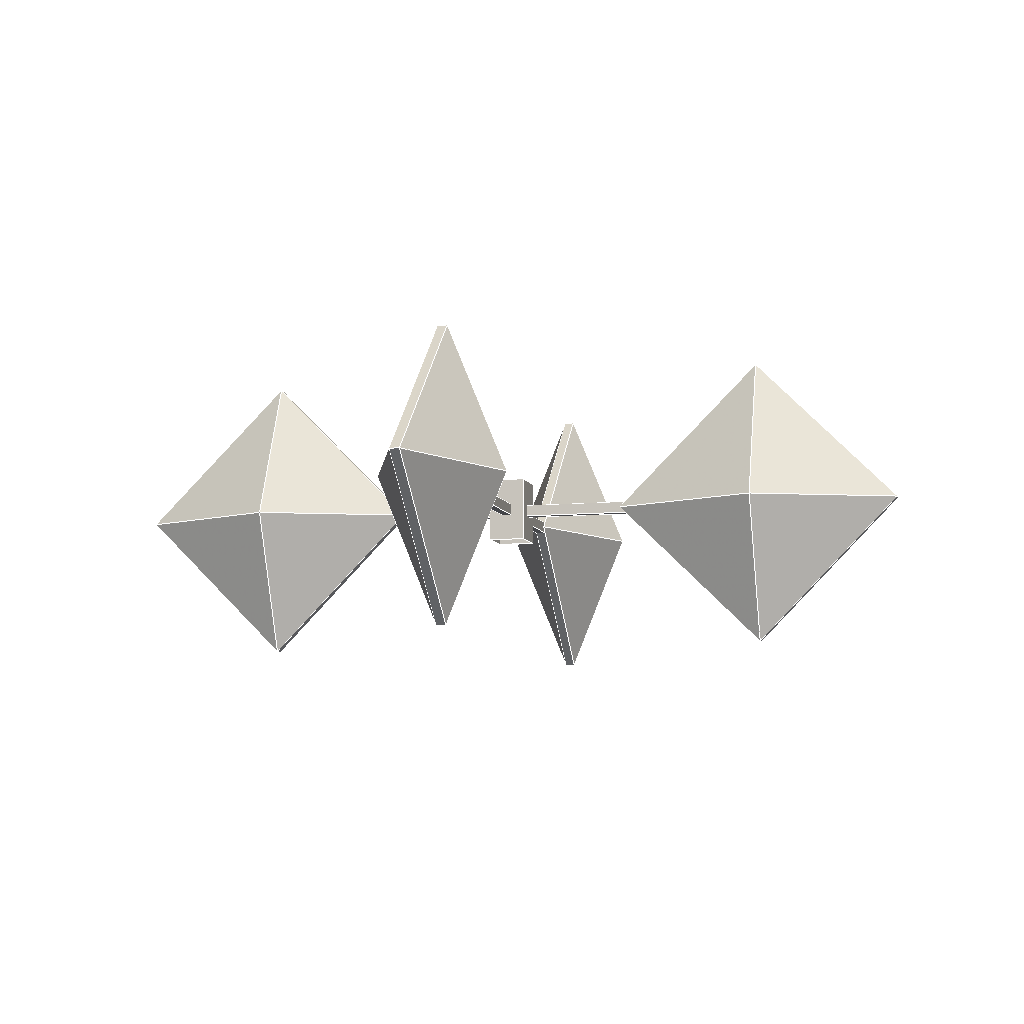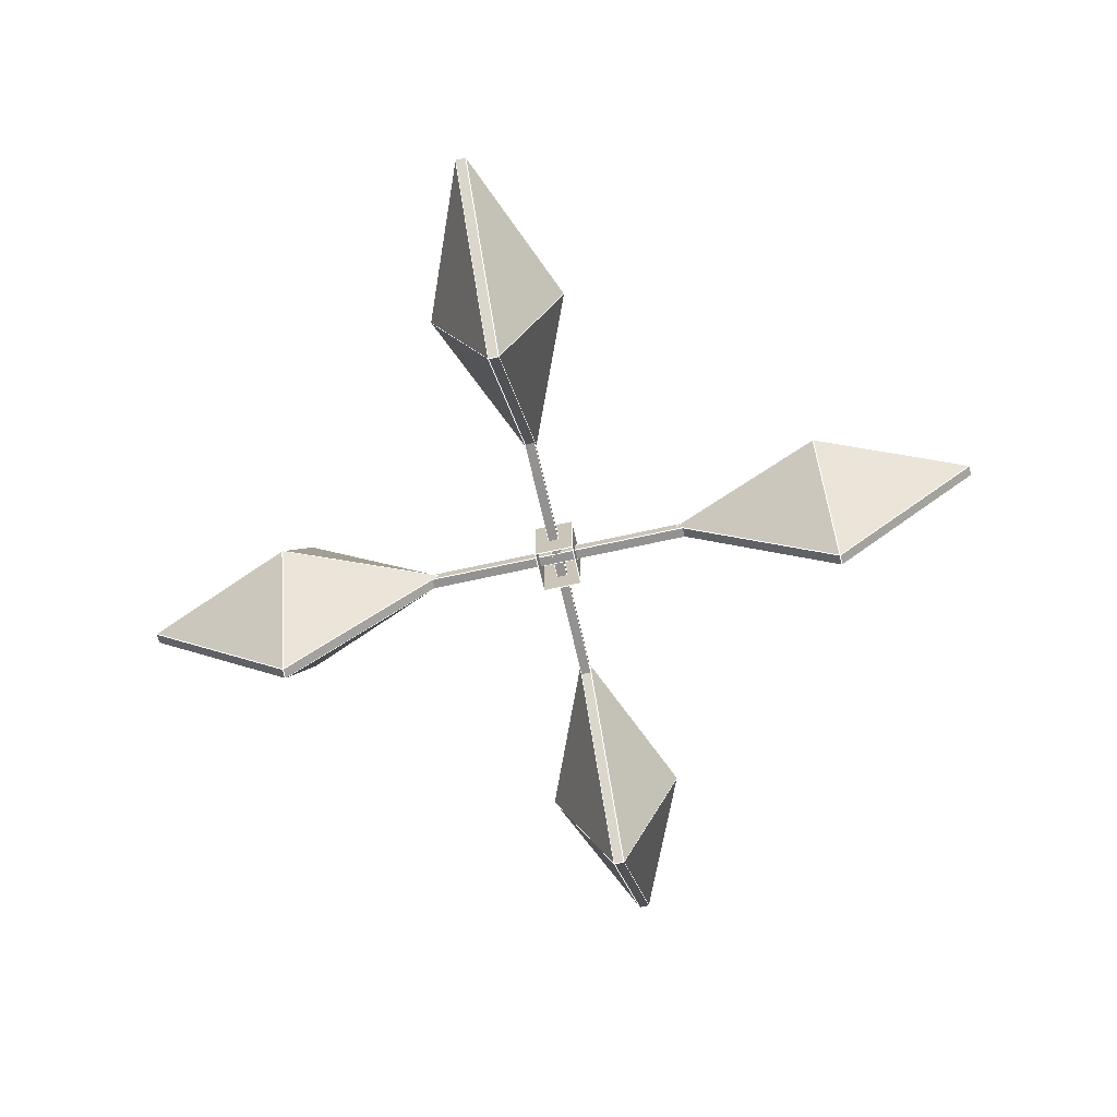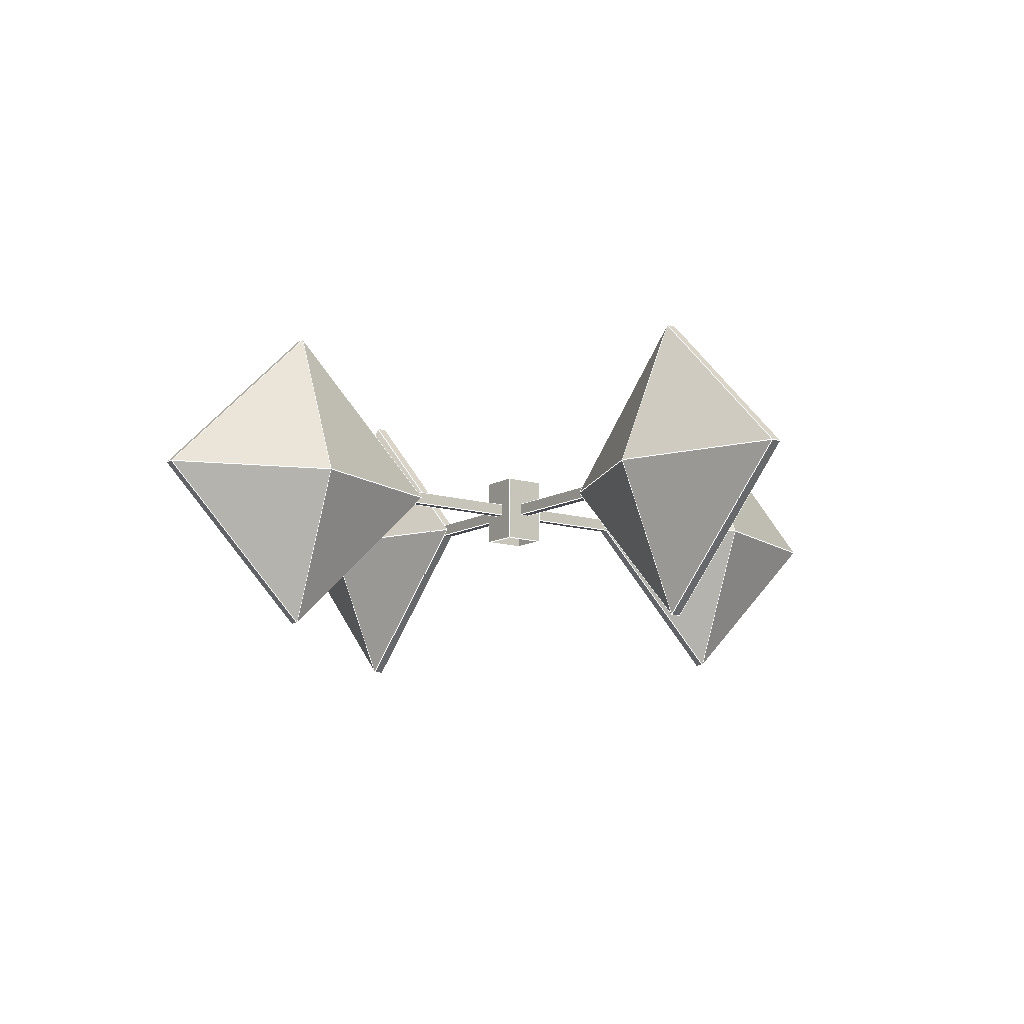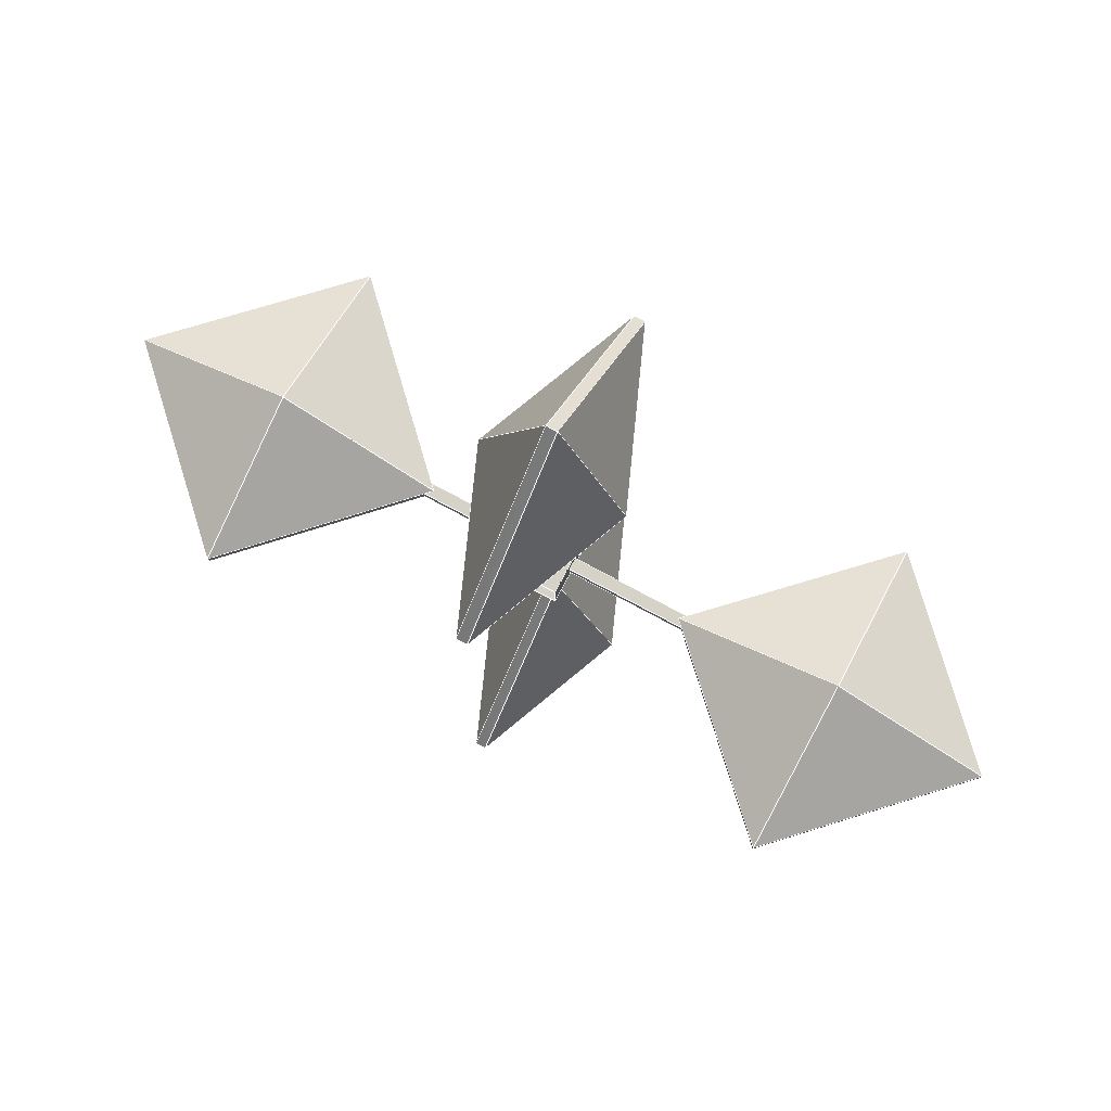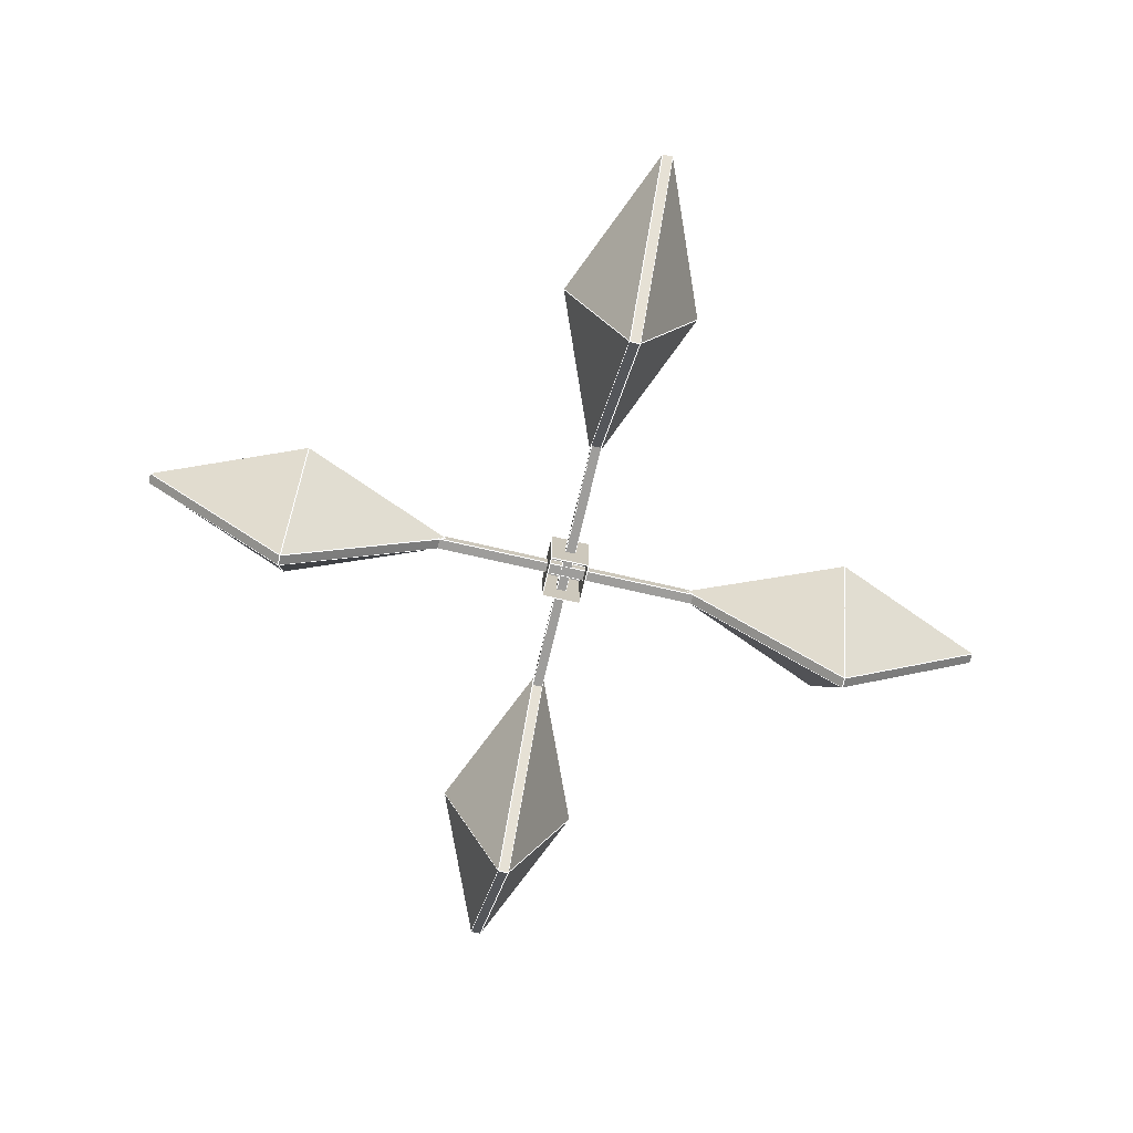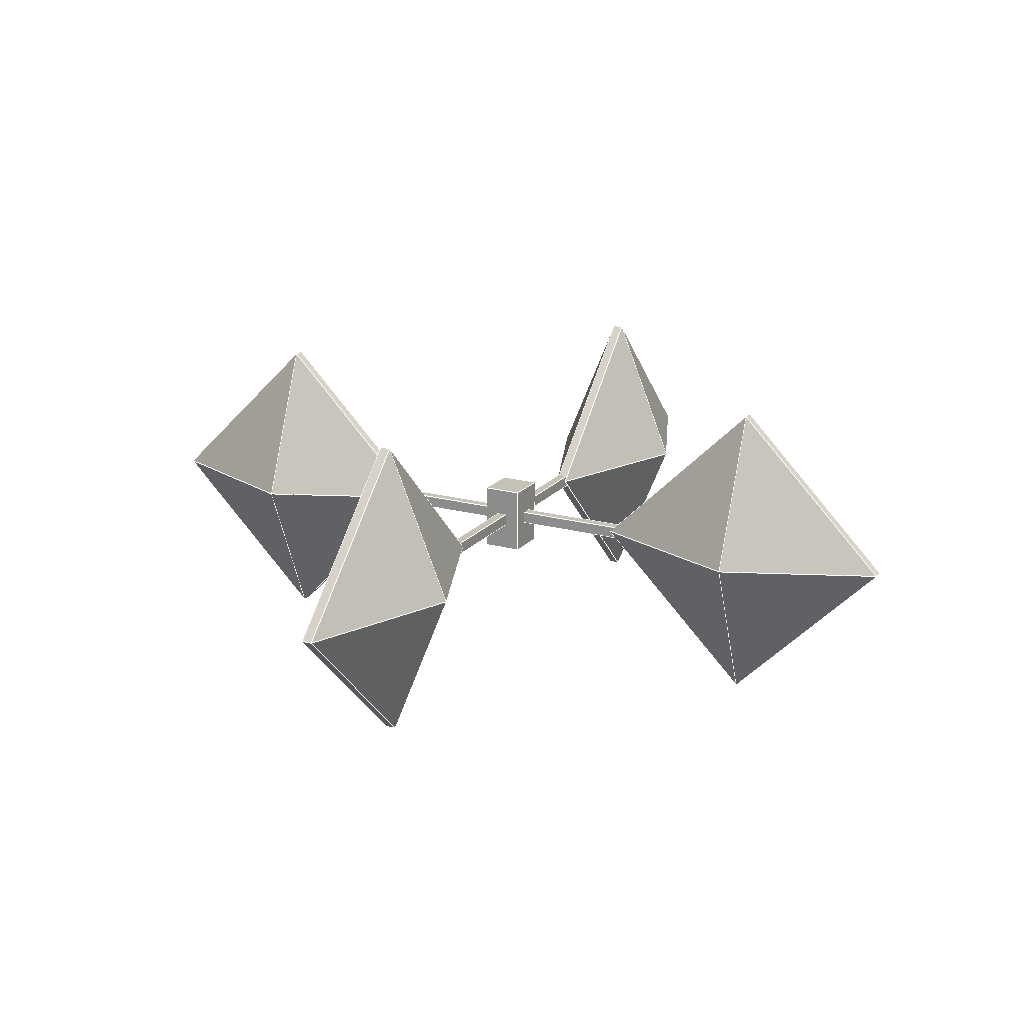
<metadata>
{"format":"obj","ext":"obj","renderer":"f3d","projection":"perspective","resolution":1024,"background":"white","views":[{"elev":-8.3,"azim":-75.1,"up":"+Y"},{"elev":-66.5,"azim":-77.3,"up":"+Y"},{"elev":-11.7,"azim":143.8,"up":"+Y"},{"elev":77.4,"azim":28.1,"up":"+Z"},{"elev":-70.5,"azim":76.9,"up":"+Y"},{"elev":19.1,"azim":-62.7,"up":"+Y"}]}
</metadata>
<code>
v 0.006858 0.000926 -0.1183
v 0.006853 0.143 -0.2587
v -0.002466 0.1431 -0.2587
v -0.002462 0.000932 -0.1183
v 0.006853 -0.1413 -0.2587
v 0.006858 0.000926 -0.1183
v -0.002462 0.000932 -0.1183
v -0.002466 -0.1413 -0.2587
v 0.006848 0.000864 -0.4024
v -0.002471 0.00087 -0.4024
v 0.006848 0.000864 -0.4024
v -0.002471 0.00087 -0.4024
v 0.006858 0.000926 -0.1183
v 0.06525 0.000879 -0.2587
v 0.006853 0.143 -0.2587
v 0.006853 -0.1413 -0.2587
v 0.06525 0.000879 -0.2587
v 0.006858 0.000926 -0.1183
v 0.006848 0.000864 -0.4024
v 0.06525 0.000879 -0.2587
v 0.006853 -0.1413 -0.2587
v 0.006853 0.143 -0.2587
v 0.06525 0.000879 -0.2587
v 0.006848 0.000864 -0.4024
v -0.002466 0.1431 -0.2587
v -0.06086 0.000917 -0.2587
v -0.002462 0.000932 -0.1183
v -0.002471 0.00087 -0.4024
v -0.06086 0.000917 -0.2587
v -0.002466 0.1431 -0.2587
v -0.002466 -0.1413 -0.2587
v -0.06086 0.000917 -0.2587
v -0.002471 0.00087 -0.4024
v -0.002462 0.000932 -0.1183
v -0.06086 0.000917 -0.2587
v -0.002466 -0.1413 -0.2587
v 0.4071 0.000926 -0.004886
v 0.2667 0.143 -0.004881
v 0.2667 0.1431 0.004439
v 0.4071 0.000932 0.004434
v 0.2667 -0.1413 -0.004881
v 0.4071 0.000926 -0.004886
v 0.4071 0.000932 0.004434
v 0.2667 -0.1413 0.004439
v 0.123 0.000864 -0.004876
v 0.123 0.00087 0.004444
v 0.123 0.000864 -0.004876
v 0.123 0.00087 0.004444
v 0.4071 0.000926 -0.004886
v 0.2667 0.000879 -0.06327
v 0.2667 0.143 -0.004881
v 0.2667 -0.1413 -0.004881
v 0.2667 0.000879 -0.06327
v 0.4071 0.000926 -0.004886
v 0.123 0.000864 -0.004876
v 0.2667 0.000879 -0.06327
v 0.2667 -0.1413 -0.004881
v 0.2667 0.143 -0.004881
v 0.2667 0.000879 -0.06327
v 0.123 0.000864 -0.004876
v 0.2667 0.1431 0.004439
v 0.2667 0.000917 0.06283
v 0.4071 0.000932 0.004434
v 0.123 0.00087 0.004444
v 0.2667 0.000917 0.06283
v 0.2667 0.1431 0.004439
v 0.2667 -0.1413 0.004439
v 0.2667 0.000917 0.06283
v 0.123 0.00087 0.004444
v 0.4071 0.000932 0.004434
v 0.2667 0.000917 0.06283
v 0.2667 -0.1413 0.004439
v -0.002528 0.005768 0.1408
v 0.006912 0.005768 0.1408
v 0.006912 0.005768 -0.1413
v -0.002528 0.005768 -0.1413
v -0.002528 -0.004998 -0.1413
v 0.006912 -0.004998 -0.1413
v 0.006912 -0.004998 0.1408
v -0.002528 -0.004998 0.1408
v 0.006912 -0.004998 0.1408
v 0.006912 -0.004998 -0.1413
v 0.006912 0.005768 -0.1413
v 0.006912 0.005768 0.1408
v -0.002528 -0.004998 -0.1413
v -0.002528 -0.004998 0.1408
v -0.002528 0.005768 0.1408
v -0.002528 0.005768 -0.1413
v 0.1432 0.005768 0.003954
v 0.1432 0.005768 -0.004954
v -0.1389 0.005768 -0.004954
v -0.1389 0.005768 0.003954
v -0.1389 -0.004998 0.003954
v -0.1389 -0.004998 -0.004954
v 0.1432 -0.004998 -0.004954
v 0.1432 -0.004998 0.003954
v 0.1432 -0.004998 -0.004954
v -0.1389 -0.004998 -0.004954
v -0.1389 0.005768 -0.004954
v 0.1432 0.005768 -0.004954
v -0.1389 -0.004998 0.003954
v 0.1432 -0.004998 0.003954
v 0.1432 0.005768 0.003954
v -0.1389 0.005768 0.003954
v 0.006858 0.000926 0.4014
v 0.006853 0.143 0.261
v -0.002466 0.1431 0.261
v -0.002462 0.000932 0.4013
v 0.006853 -0.1413 0.261
v 0.006858 0.000926 0.4014
v -0.002462 0.000932 0.4013
v -0.002466 -0.1413 0.261
v 0.006848 0.000864 0.1172
v -0.002471 0.00087 0.1172
v 0.006848 0.000864 0.1172
v -0.002471 0.00087 0.1172
v 0.006858 0.000926 0.4014
v 0.06525 0.000879 0.261
v 0.006853 0.143 0.261
v 0.006853 -0.1413 0.261
v 0.06525 0.000879 0.261
v 0.006858 0.000926 0.4014
v 0.006848 0.000864 0.1172
v 0.06525 0.000879 0.261
v 0.006853 -0.1413 0.261
v 0.006853 0.143 0.261
v 0.06525 0.000879 0.261
v 0.006848 0.000864 0.1172
v -0.002466 0.1431 0.261
v -0.06086 0.000917 0.261
v -0.002462 0.000932 0.4013
v -0.002471 0.00087 0.1172
v -0.06086 0.000917 0.261
v -0.002466 0.1431 0.261
v -0.002466 -0.1413 0.261
v -0.06086 0.000917 0.261
v -0.002471 0.00087 0.1172
v -0.002462 0.000932 0.4013
v -0.06086 0.000917 0.261
v -0.002466 -0.1413 0.261
v -0.01715 -0.03088 0.01778
v 0.02153 -0.03088 0.01778
v 0.02153 0.03165 0.01778
v -0.01715 0.03165 0.01778
v -0.01715 0.03165 0.01778
v 0.02153 0.03165 0.01778
v 0.02153 0.03165 -0.01822
v -0.01715 0.03165 -0.01822
v -0.01715 0.03165 -0.01822
v 0.02153 0.03165 -0.01822
v 0.02153 -0.03088 -0.01822
v -0.01715 -0.03088 -0.01822
v 0.02153 -0.03088 0.01778
v 0.02153 -0.03088 -0.01822
v 0.02153 0.03165 -0.01822
v 0.02153 0.03165 0.01778
v -0.01715 -0.03088 -0.01822
v -0.01715 -0.03088 0.01778
v -0.01715 0.03165 0.01778
v -0.01715 0.03165 -0.01822
v -0.1125 0.000926 -0.004886
v -0.2529 0.143 -0.004881
v -0.2529 0.1431 0.004439
v -0.1126 0.000932 0.004434
v -0.2529 -0.1413 -0.004881
v -0.1125 0.000926 -0.004886
v -0.1126 0.000932 0.004434
v -0.2529 -0.1413 0.004439
v -0.3967 0.000864 -0.004876
v -0.3967 0.00087 0.004444
v -0.3967 0.000864 -0.004876
v -0.3967 0.00087 0.004444
v -0.1125 0.000926 -0.004886
v -0.2529 0.000879 -0.06327
v -0.2529 0.143 -0.004881
v -0.2529 -0.1413 -0.004881
v -0.2529 0.000879 -0.06327
v -0.1125 0.000926 -0.004886
v -0.3967 0.000864 -0.004876
v -0.2529 0.000879 -0.06327
v -0.2529 -0.1413 -0.004881
v -0.2529 0.143 -0.004881
v -0.2529 0.000879 -0.06327
v -0.3967 0.000864 -0.004876
v -0.2529 0.1431 0.004439
v -0.2529 0.000917 0.06283
v -0.1126 0.000932 0.004434
v -0.3967 0.00087 0.004444
v -0.2529 0.000917 0.06283
v -0.2529 0.1431 0.004439
v -0.2529 -0.1413 0.004439
v -0.2529 0.000917 0.06283
v -0.3967 0.00087 0.004444
v -0.1126 0.000932 0.004434
v -0.2529 0.000917 0.06283
v -0.2529 -0.1413 0.004439
f 1 2 3
f 1 3 4
f 5 6 7
f 5 7 8
f 9 5 8
f 9 8 10
f 2 11 12
f 2 12 3
f 13 14 15
f 16 17 18
f 19 20 21
f 22 23 24
f 25 26 27
f 28 29 30
f 31 32 33
f 34 35 36
f 37 38 39
f 37 39 40
f 41 42 43
f 41 43 44
f 45 41 44
f 45 44 46
f 38 47 48
f 38 48 39
f 49 50 51
f 52 53 54
f 55 56 57
f 58 59 60
f 61 62 63
f 64 65 66
f 67 68 69
f 70 71 72
f 73 74 75
f 73 75 76
f 77 78 79
f 77 79 80
f 81 82 83
f 81 83 84
f 85 86 87
f 85 87 88
f 89 90 91
f 89 91 92
f 93 94 95
f 93 95 96
f 97 98 99
f 97 99 100
f 101 102 103
f 101 103 104
f 105 106 107
f 105 107 108
f 109 110 111
f 109 111 112
f 113 109 112
f 113 112 114
f 106 115 116
f 106 116 107
f 117 118 119
f 120 121 122
f 123 124 125
f 126 127 128
f 129 130 131
f 132 133 134
f 135 136 137
f 138 139 140
f 141 142 143
f 141 143 144
f 145 146 147
f 145 147 148
f 149 150 151
f 149 151 152
f 153 154 155
f 153 155 156
f 157 158 159
f 157 159 160
f 161 162 163
f 161 163 164
f 165 166 167
f 165 167 168
f 169 165 168
f 169 168 170
f 162 171 172
f 162 172 163
f 173 174 175
f 176 177 178
f 179 180 181
f 182 183 184
f 185 186 187
f 188 189 190
f 191 192 193
f 194 195 196
l 36 35
l 21 36
l 196 195
l 137 140
l 101 98
l 138 139
l 182 190
l 190 195
l 102 103
l 126 128
l 126 127
l 182 183
l 196 195
l 34 35
l 181 184
l 87 88
l 22 23
l 70 71
l 158 159
l 178 181
l 58 59
l 18 21
l 18 23
l 104 101
l 72 71
l 159 156
l 182 184
l 22 30
l 18 34
l 134 139
l 87 88
l 86 81
l 33 36
l 24 33
l 158 153
l 22 30
l 57 60
l 190 193
l 100 99
l 182 190
l 138 139
l 184 193
l 34 36
l 54 59
l 134 137
l 34 30
l 134 137
l 193 196
l 54 70
l 184 193
l 126 128
l 194 195
l 22 24
l 128 137
l 99 98
l 194 190
l 140 139
l 84 83
l 157 154
l 138 140
l 58 60
l 126 134
l 81 84
l 58 66
l 128 137
l 24 23
l 182 183
l 103 100
l 125 128
l 54 57
l 70 72
l 138 134
l 84 83
l 70 66
l 58 59
l 30 33
l 97 98
l 97 100
l 58 54
l 194 196
l 184 183
l 138 134
l 178 183
l 194 196
l 18 34
l 85 82
l 54 59
l 137 140
l 137 139
l 178 181
l 153 154
l 57 60
l 97 98
l 69 72
l 128 127
l 60 69
l 69 71
l 126 127
l 33 35
l 33 36
l 86 87
l 58 54
l 122 127
l 122 125
l 34 30
l 58 60
l 125 128
l 156 155
l 30 35
l 21 23
l 181 196
l 178 194
l 22 24
l 158 159
l 21 24
l 21 23
l 193 195
l 122 138
l 178 183
l 140 139
l 134 139
l 181 183
l 72 71
l 30 33
l 102 101
l 126 122
l 128 127
l 70 71
l 21 24
l 178 194
l 81 82
l 34 36
l 102 101
l 126 122
l 184 183
l 194 190
l 160 155
l 22 18
l 87 84
l 125 127
l 160 157
l 18 21
l 66 71
l 182 178
l 190 193
l 57 59
l 22 23
l 104 99
l 181 183
l 88 83
l 155 154
l 86 85
l 36 35
l 70 66
l 30 35
l 66 69
l 126 134
l 57 72
l 137 139
l 102 97
l 193 195
l 103 104
l 60 59
l 153 156
l 69 71
l 156 155
l 21 36
l 86 85
l 125 127
l 190 195
l 70 72
l 66 69
l 18 23
l 194 195
l 125 140
l 33 35
l 100 99
l 58 66
l 69 72
l 57 72
l 81 82
l 122 127
l 83 82
l 57 59
l 24 33
l 88 85
l 66 71
l 153 156
l 158 157
l 122 138
l 181 196
l 159 160
l 54 70
l 159 160
l 34 35
l 155 154
l 138 140
l 159 156
l 160 155
l 181 184
l 182 178
l 60 59
l 125 140
l 54 57
l 103 104
l 160 157
l 182 184
l 122 125
l 24 23
l 22 18
l 193 196
l 60 69

</code>
